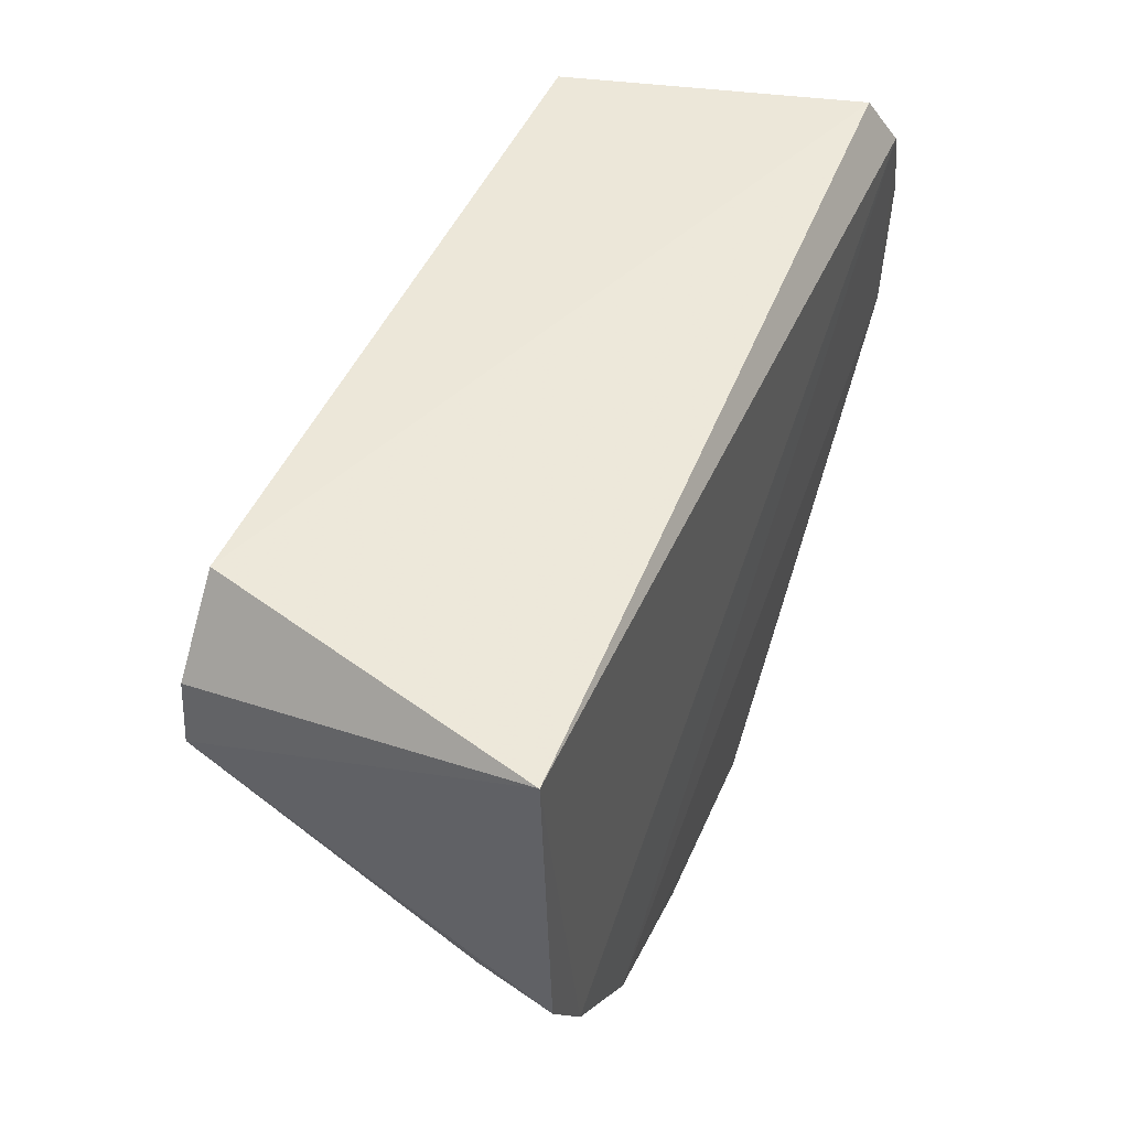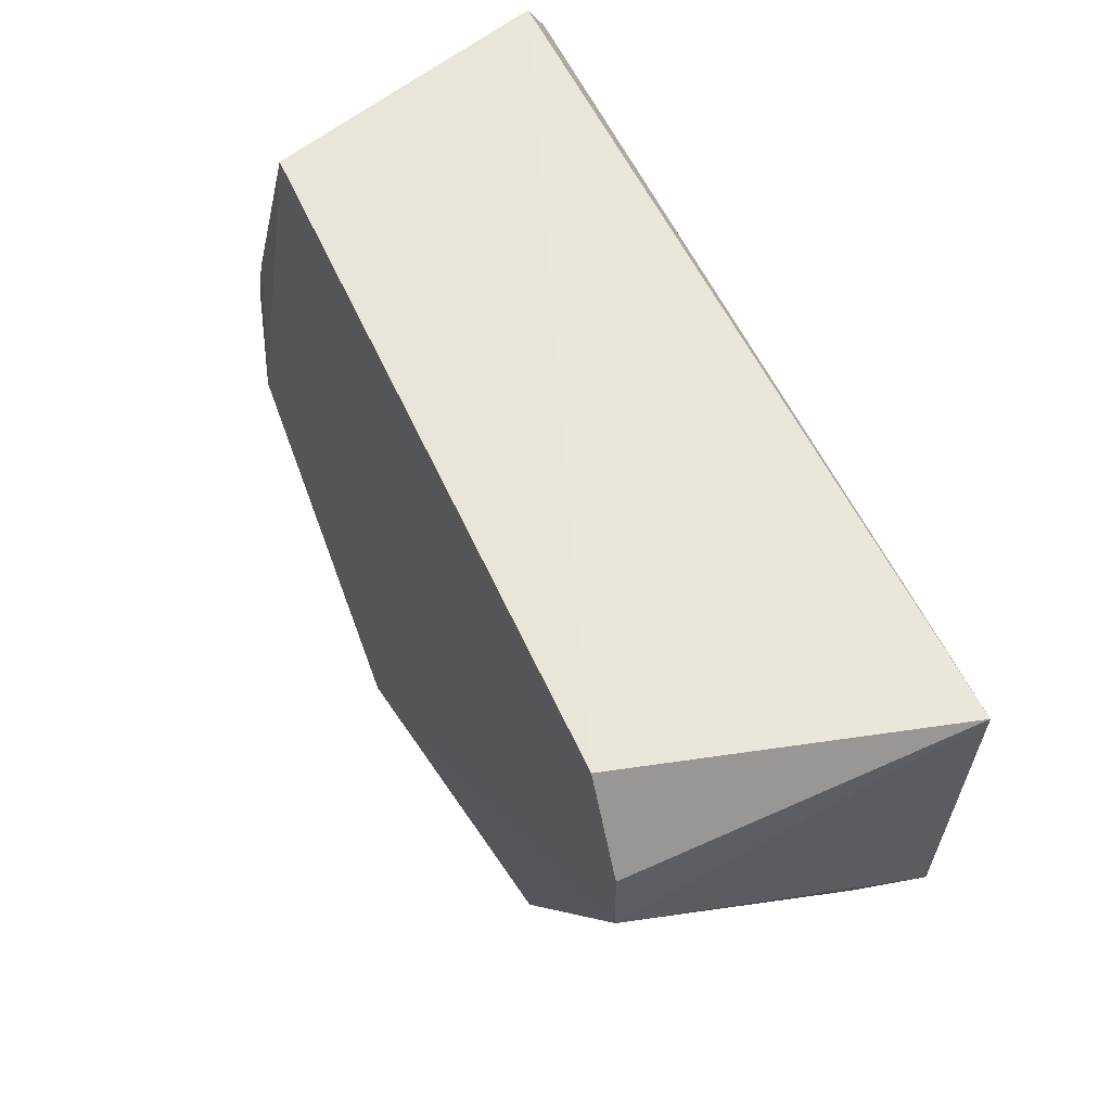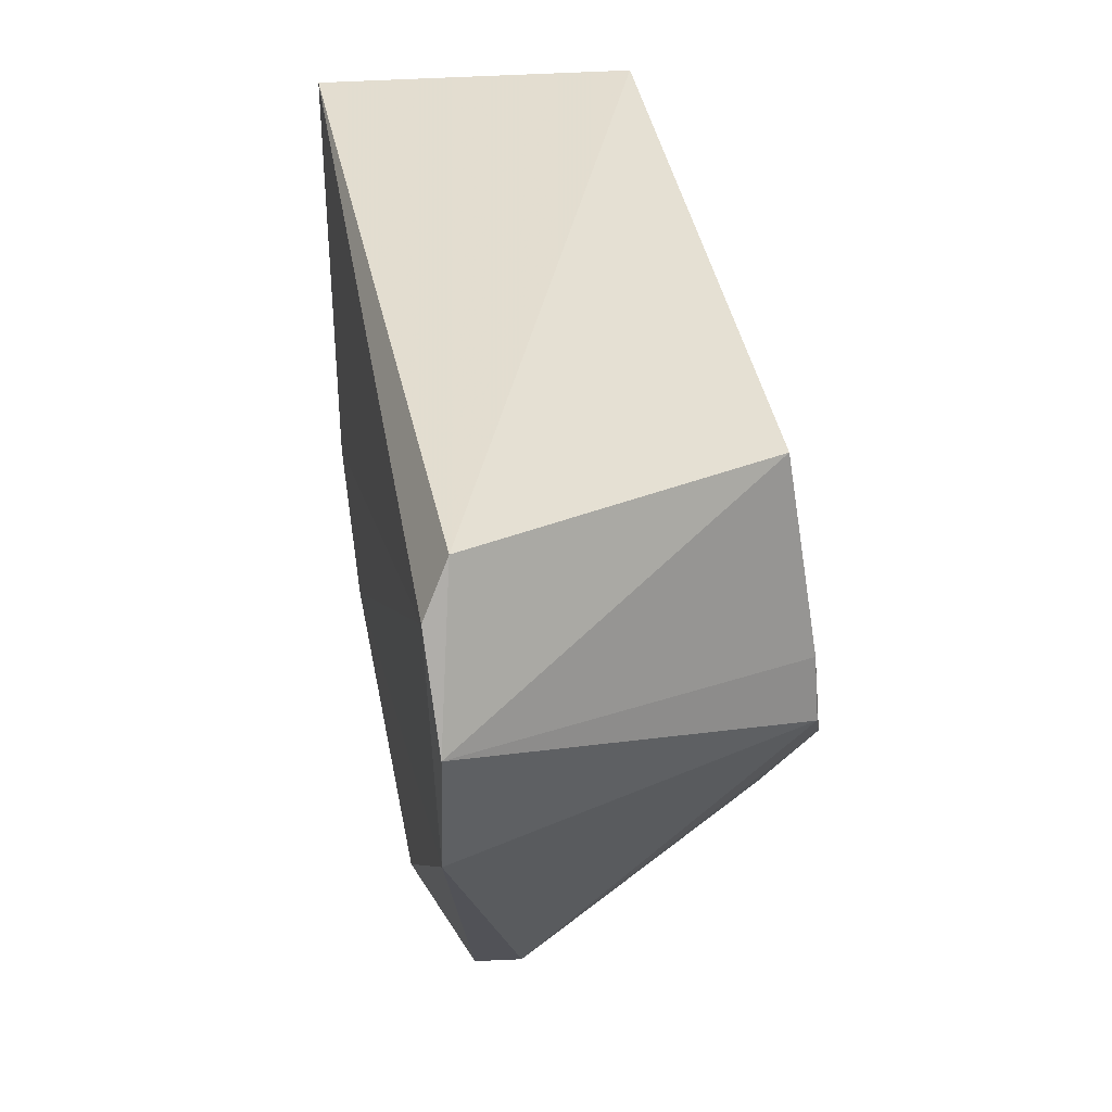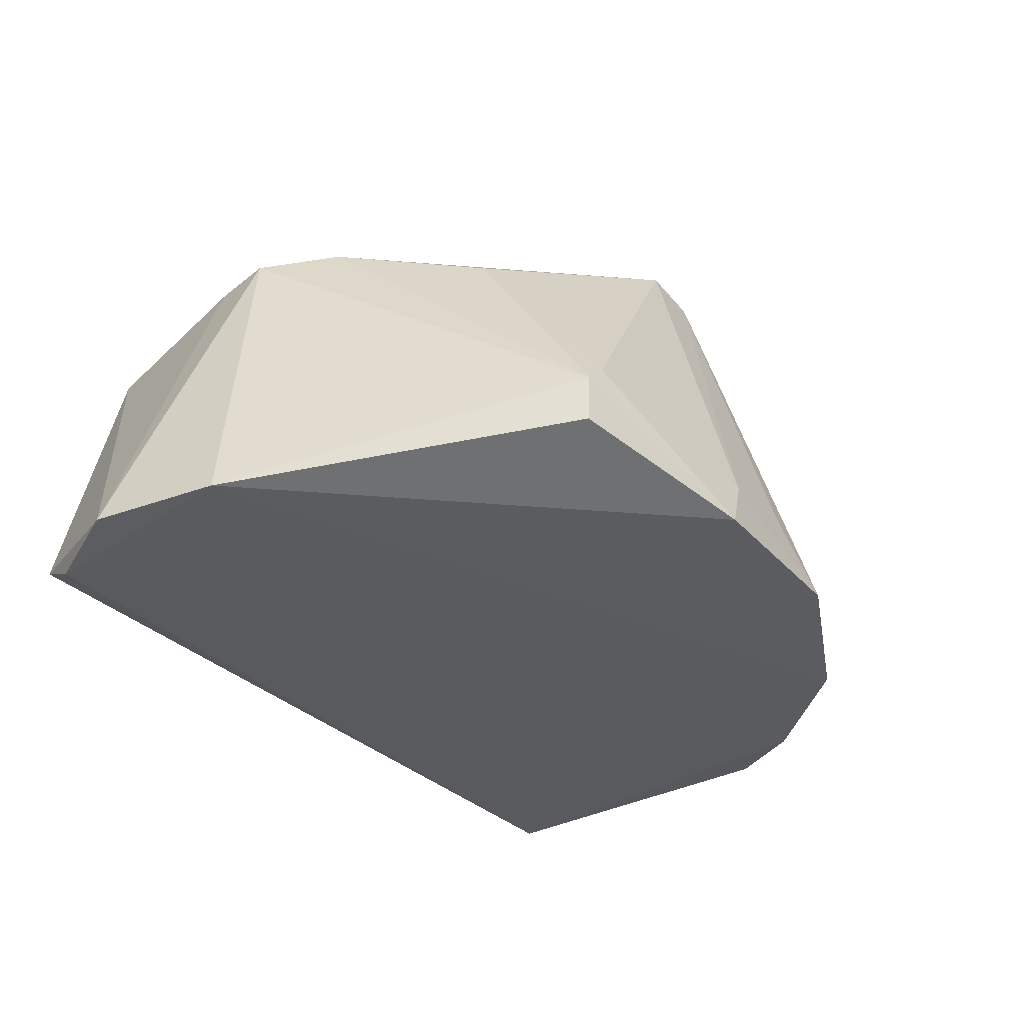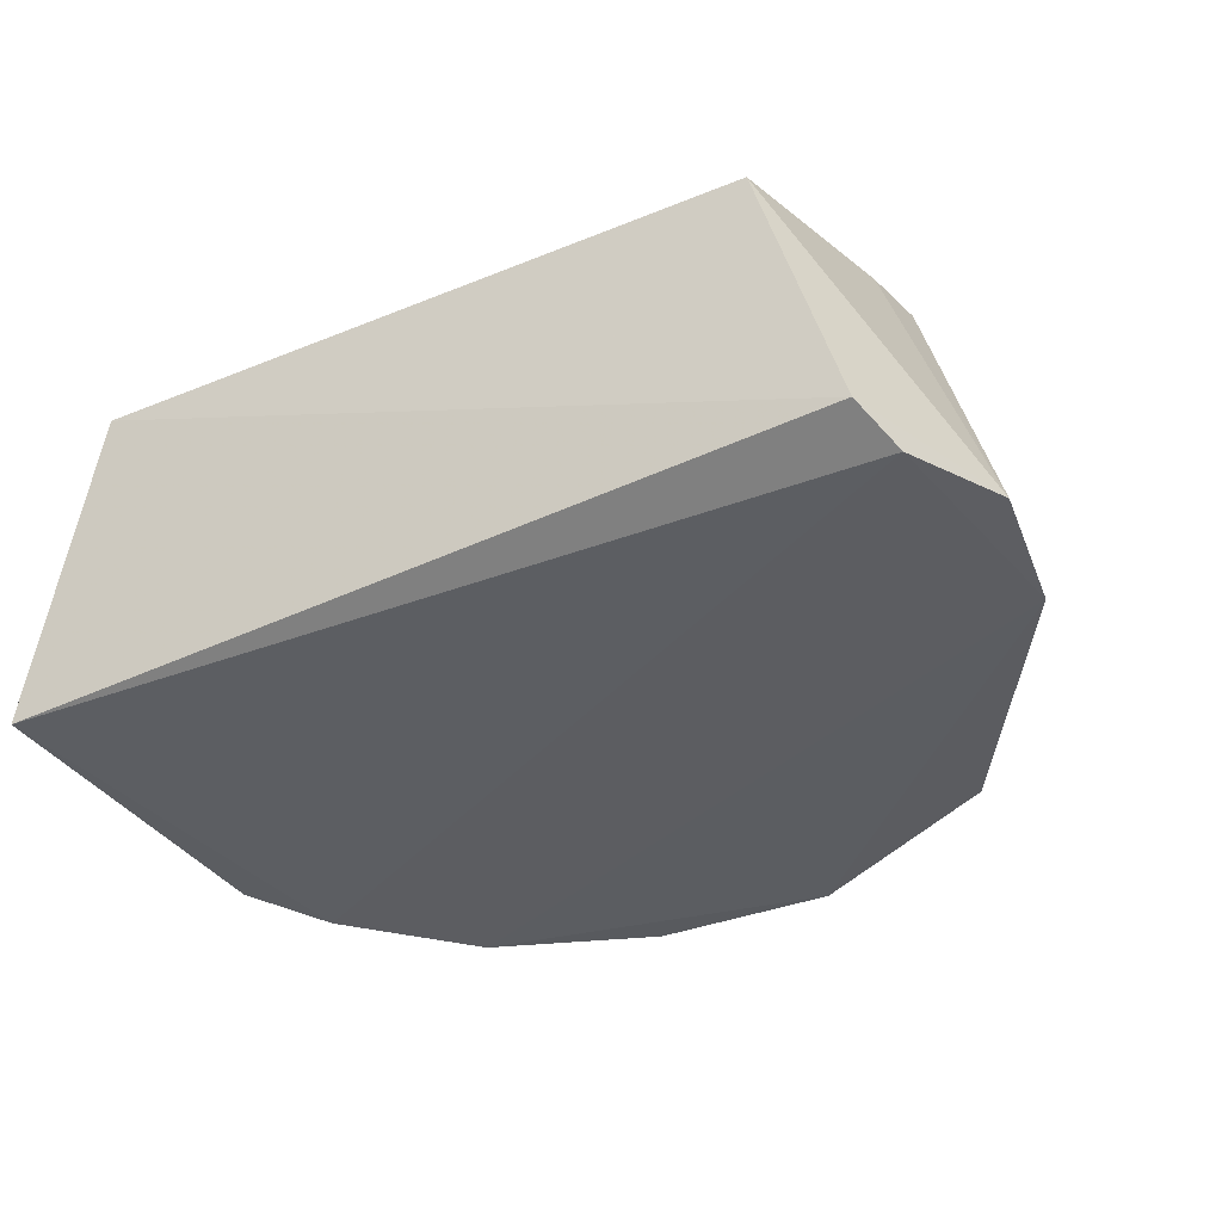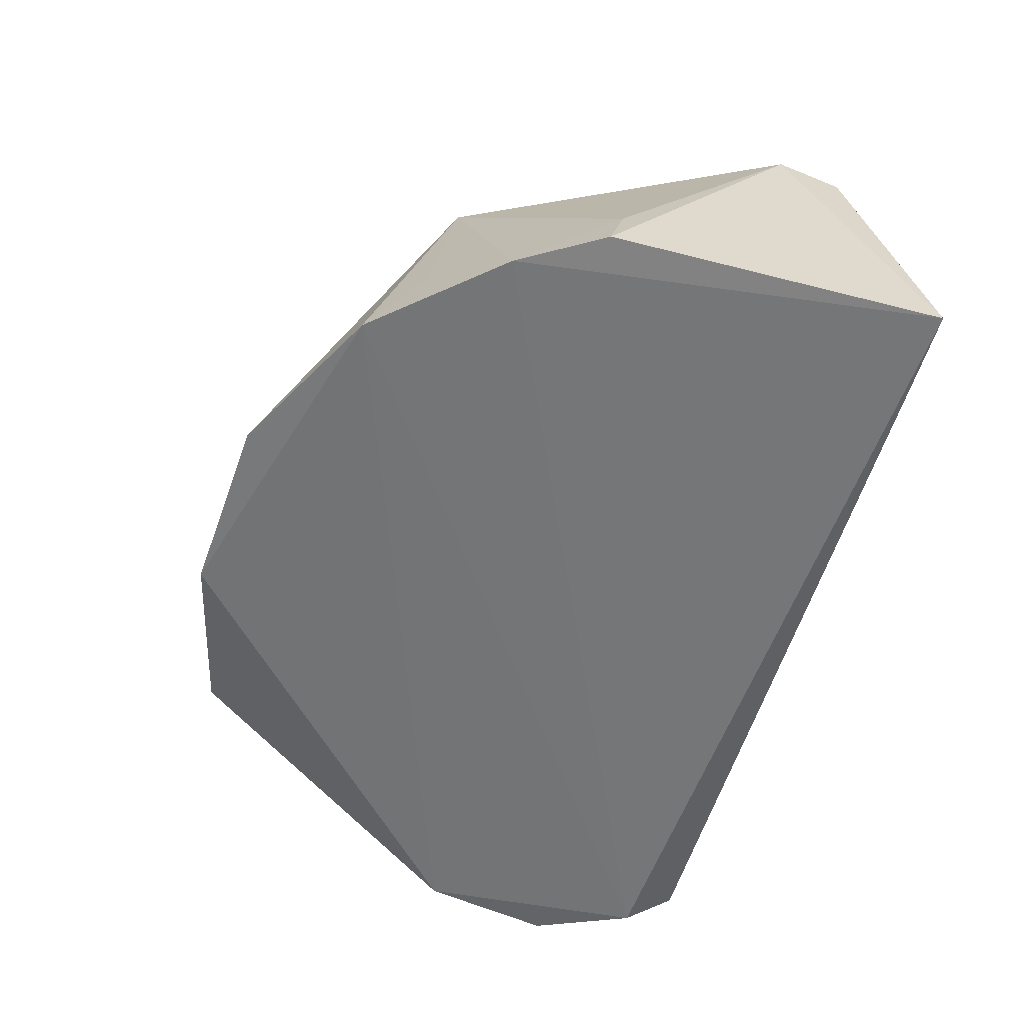
<metadata>
{"format":"obj","ext":"obj","renderer":"f3d","projection":"perspective","resolution":1024,"background":"white","views":[{"elev":48.6,"azim":112.3,"up":"+Y"},{"elev":58.2,"azim":64.5,"up":"+Y"},{"elev":38.5,"azim":-100.6,"up":"+Y"},{"elev":-32.1,"azim":-54.2,"up":"+Z"},{"elev":-37.7,"azim":-151.7,"up":"+Z"},{"elev":-56.1,"azim":72.2,"up":"+Z"}]}
</metadata>
<code>
v 0.09326 -0.1448 -0.103
v 0.2093 -0.04593 -0.1045
v 0.1472 -0.08399 0.01025
v -0.05571 0.0848 0.00262
v -0.09009 0.06653 -0.1083
v 0.1854 0.08418 0.007761
v 0.02857 -0.1189 0.01861
v 0.1514 -0.1173 -0.1059
v 0.2081 0.03066 0.01033
v -0.08314 0.08402 -0.09911
v 0.04824 -0.1196 0.01515
v -0.03861 -0.1294 -0.08975
v -0.05496 -0.02597 0.01953
v 0.1912 -0.07517 -0.1062
v -0.1013 -0.01612 -0.1068
v 0.2053 -0.03897 -0.07834
v 0.2146 0.07503 -0.1036
v -0.108 0.03211 -0.1065
v 0.03664 -0.1445 -0.08456
v -0.03951 -0.1307 -0.07369
v 0.206 0.05519 0.009668
v 0.161 -0.09766 -0.07644
v 0.02761 -0.1471 -0.1033
v -0.07416 -0.003213 0.01207
v 0.06976 -0.1424 -0.08098
v -0.02577 -0.07395 0.01027
v -0.03279 -0.1318 -0.06696
v -0.07008 0.01888 0.01107
f 8 3 1
f 9 7 3
f 10 4 6
f 11 1 3
f 11 3 7
f 13 6 4
f 13 7 9
f 14 8 5
f 15 5 8
f 16 9 3
f 16 2 9
f 16 14 2
f 16 3 14
f 17 9 2
f 17 10 6
f 17 5 10
f 17 14 5
f 17 2 14
f 18 10 5
f 18 4 10
f 18 5 15
f 19 11 7
f 20 15 12
f 21 13 9
f 21 6 13
f 21 17 6
f 21 9 17
f 22 14 3
f 22 3 8
f 22 8 14
f 23 15 8
f 23 8 1
f 23 12 15
f 23 1 19
f 23 20 12
f 24 18 15
f 24 20 13
f 24 15 20
f 25 19 1
f 25 1 11
f 25 11 19
f 26 7 13
f 26 13 20
f 27 19 7
f 27 26 20
f 27 7 26
f 27 23 19
f 27 20 23
f 28 24 13
f 28 13 4
f 28 4 18
f 28 18 24

</code>
